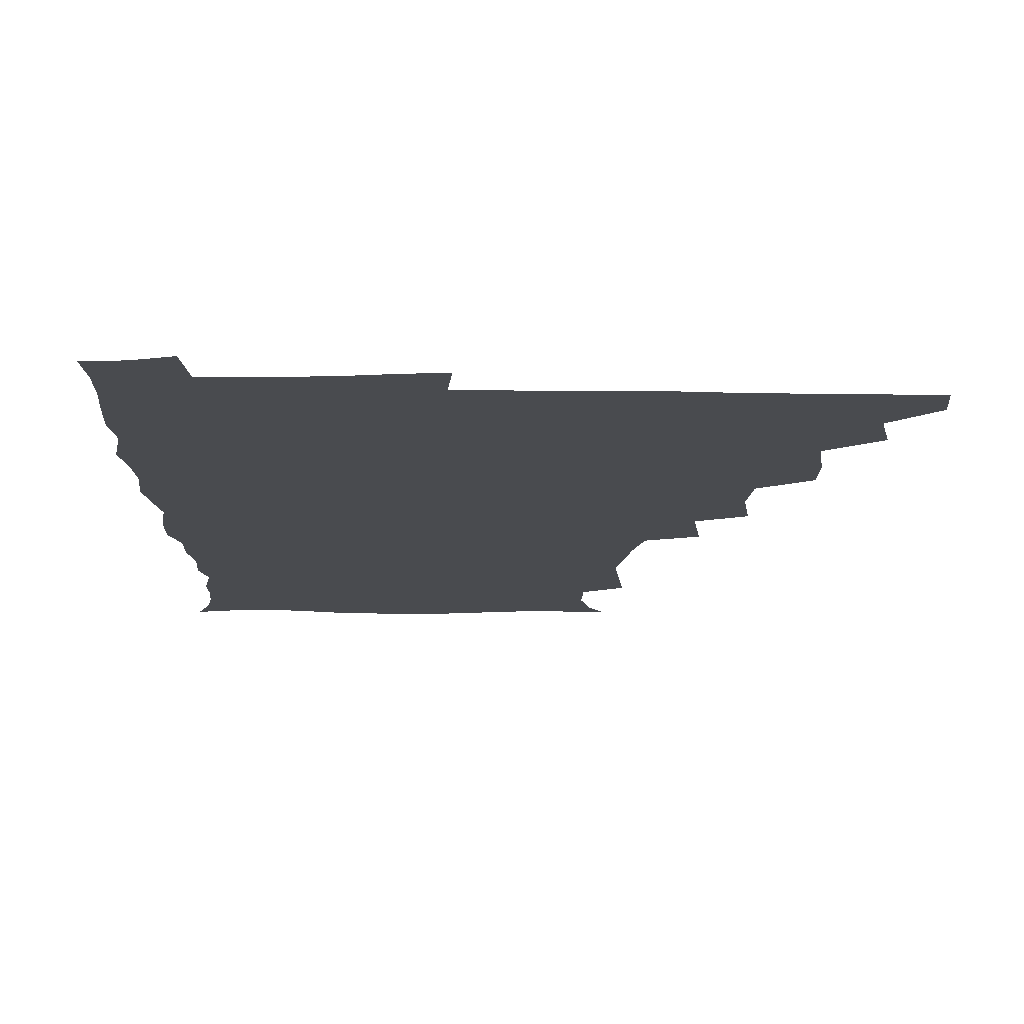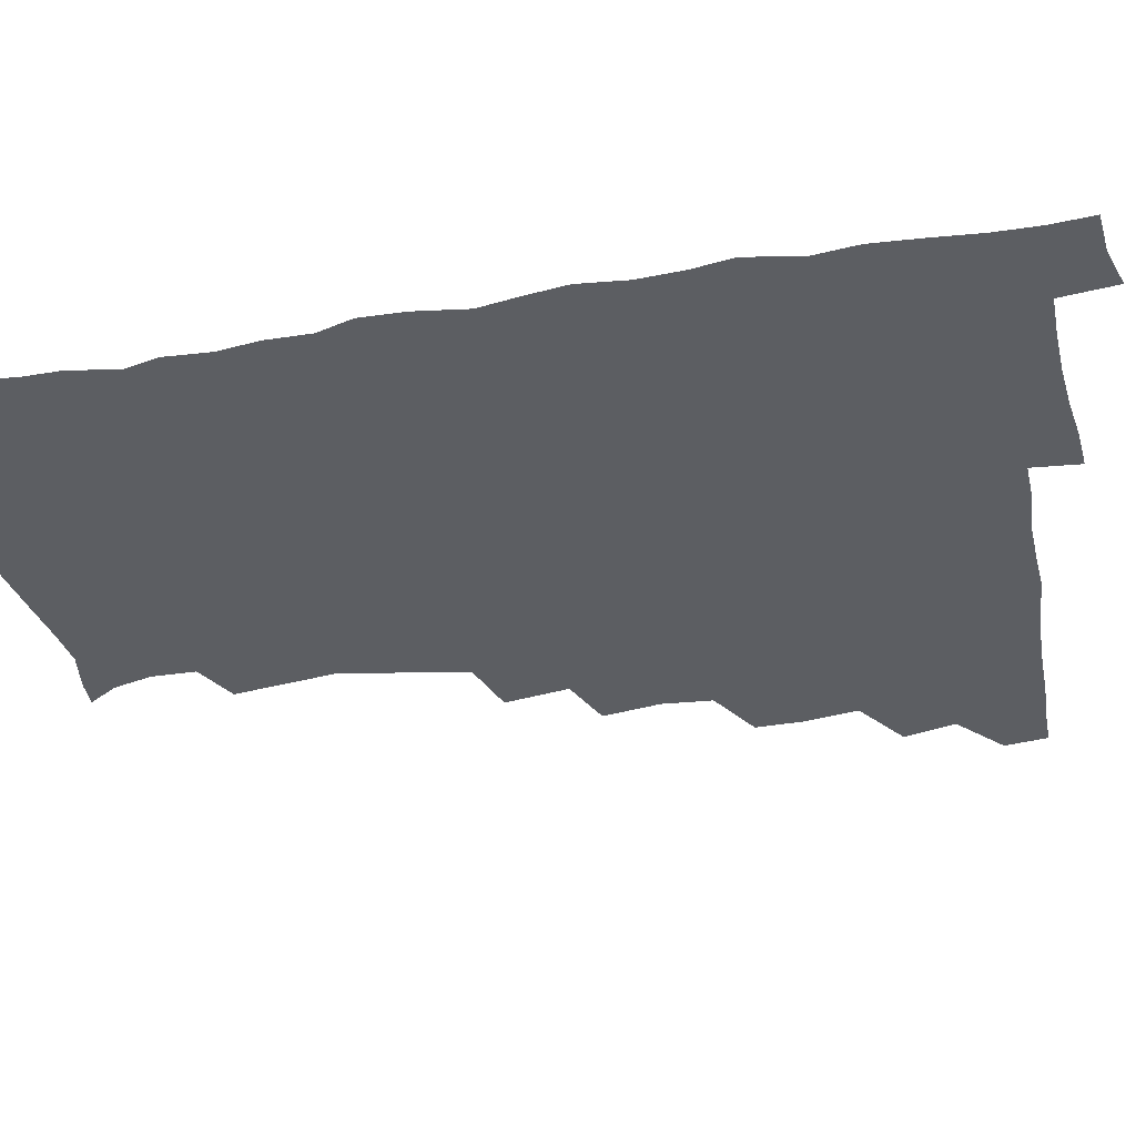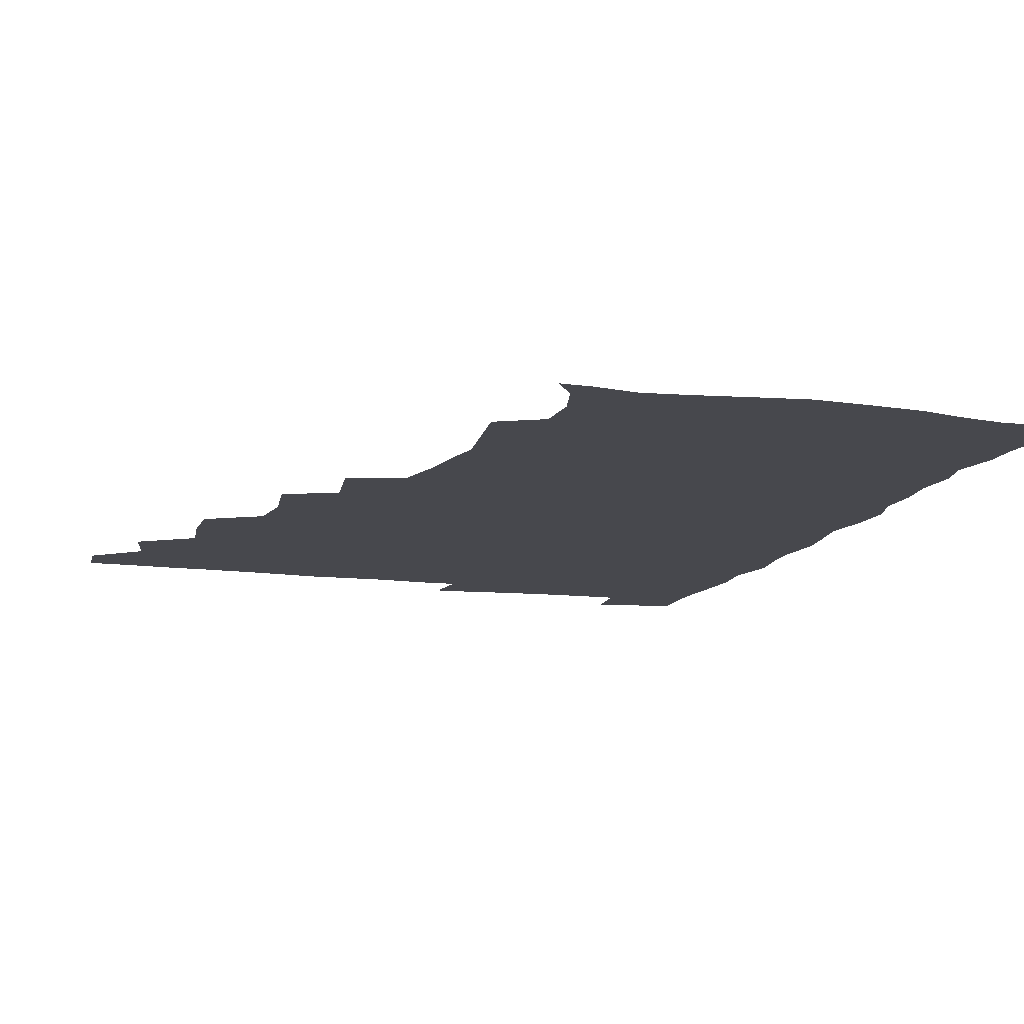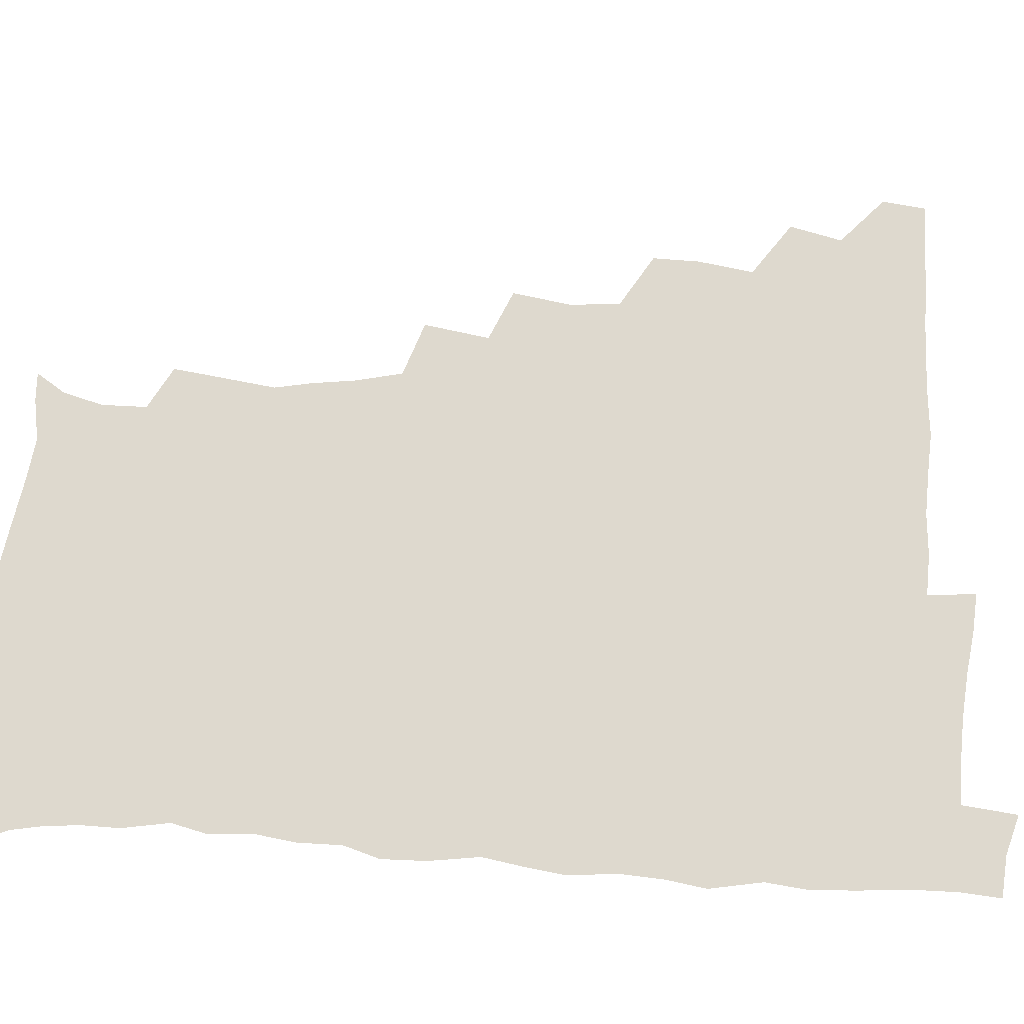
<metadata>
{"format":"obj","ext":"obj","renderer":"f3d","projection":"perspective","resolution":1024,"background":"white","views":[{"elev":-14.1,"azim":179.3,"up":"+Z"},{"elev":-37.6,"azim":101.6,"up":"+Z"},{"elev":-11.7,"azim":-17.5,"up":"+Z"},{"elev":71.4,"azim":93.9,"up":"+Z"}]}
</metadata>
<code>
v 464.4 494.1 0
v 466.2 509.7 0
v 476.9 460.3 0
v 481.3 478.9 0
v 481.9 494.7 0
v 482.3 509.8 0
v 493.2 410.3 0
v 493.4 427 0
v 496.2 446.8 0
v 497.3 464.2 0
v 498.5 480 0
v 497.6 495.2 0
v 496.9 510.5 0
v 510.6 359.8 0
v 513.8 380.7 0
v 512.3 398.8 0
v 514.3 419.1 0
v 513.6 435 0
v 514.4 451.3 0
v 515.5 466.8 0
v 513.9 480.8 0
v 513.2 495.2 0
v 512.1 510.5 0
v 525.3 328.4 0
v 529 351.9 0
v 529.3 370.8 0
v 529.6 388.7 0
v 529.3 405.3 0
v 528.2 419.9 0
v 527.7 434.9 0
v 529 451.6 0
v 529.3 466.7 0
v 528.5 481.1 0
v 527.7 495.7 0
v 526.9 510.9 0
v 548.8 239.2 0
v 550.9 256 0
v 553.5 276.1 0
v 551 289 0
v 548.8 305.3 0
v 544.9 321.8 0
v 544.4 341 0
v 544.5 358.5 0
v 544.1 375 0
v 544.4 392.2 0
v 543.6 406.5 0
v 543.2 421.7 0
v 544.2 438 0
v 543.7 452.2 0
v 544.2 467 0
v 543 481.6 0
v 542.4 496.2 0
v 541.4 511.7 0
v 553.9 190 0
v 560.7 200.4 0
v 564.4 214.8 0
v 564.2 230.8 0
v 564.1 248.6 0
v 564.6 265.2 0
v 564.3 281 0
v 563.7 298 0
v 561.2 312.3 0
v 560.3 329.7 0
v 558.8 344.5 0
v 559.3 362.5 0
v 559.3 378.6 0
v 557.8 392.1 0
v 558.8 408.8 0
v 559 424.2 0
v 558.7 438.5 0
v 559.1 453.5 0
v 558.2 467.4 0
v 558.4 481.5 0
v 557.3 496.2 0
v 555.7 513 0
v 564.1 190.5 0
v 570.3 201.6 0
v 577.4 223.1 0
v 577.8 239.8 0
v 578.2 256.1 0
v 576.7 268.8 0
v 576.7 285.3 0
v 576.7 304 0
v 576.1 318.6 0
v 574.5 333.2 0
v 574.4 349.4 0
v 573.4 363.7 0
v 573.9 381.1 0
v 573.9 395.5 0
v 572.9 408.9 0
v 573.6 425.3 0
v 573.5 439.5 0
v 573.3 453.4 0
v 572.8 467.3 0
v 572.9 481.4 0
v 571.9 496.5 0
v 570.8 512.3 0
v 579.1 193.1 0
v 587.7 211.5 0
v 590 226.3 0
v 590.7 242.6 0
v 590.9 259.3 0
v 590.4 274.1 0
v 590.5 289.3 0
v 589.4 303.5 0
v 589.5 322.8 0
v 588.4 334.2 0
v 588.3 350.9 0
v 587.9 365.6 0
v 587.6 380.1 0
v 588 396.4 0
v 587.5 410 0
v 587.6 424.5 0
v 587.7 439.4 0
v 587.5 453.3 0
v 587.5 467.5 0
v 587.4 481.8 0
v 586.6 496.7 0
v 586 511.8 0
v 594.1 191.1 0
v 601.3 211.4 0
v 603.8 229.4 0
v 604.2 245 0
v 604 258.9 0
v 603.1 272.4 0
v 603.2 291.2 0
v 603.8 307.3 0
v 602.7 321.1 0
v 602.4 336 0
v 602.4 352.6 0
v 602.2 367.1 0
v 602 381 0
v 602 396.3 0
v 602.2 411.3 0
v 602.1 425.3 0
v 602.2 439.6 0
v 602.2 453.4 0
v 602.3 467.5 0
v 602.5 481.6 0
v 602.1 496 0
v 600.8 512.9 0
v 611.6 188.2 0
v 616.2 212.3 0
v 617.5 229.4 0
v 617.2 245.6 0
v 617.7 262.8 0
v 617.5 278.3 0
v 617.1 290 0
v 616.6 309.6 0
v 616.5 321.9 0
v 616.5 338.1 0
v 616.2 352.3 0
v 616.1 366.4 0
v 616.2 382.5 0
v 616.1 397.1 0
v 616.2 411.5 0
v 616.4 425.4 0
v 616.3 439.1 0
v 616.6 453.4 0
v 617.3 467.9 0
v 617.2 481.5 0
v 616.8 495.9 0
v 615.9 512.5 0
v 614.3 529.7 0
v 630.2 185.3 0
v 630.9 211 0
v 631 232.8 0
v 631.2 246.6 0
v 631.2 263.5 0
v 630.8 276.7 0
v 630.9 293.1 0
v 630.3 307.8 0
v 630.1 322.8 0
v 630 338.9 0
v 630.2 351.6 0
v 630 367.3 0
v 630 382.2 0
v 630.1 396.8 0
v 630.1 411.2 0
v 630.5 427.1 0
v 630.7 439.9 0
v 630.9 453.6 0
v 631.2 467.9 0
v 631.4 481.7 0
v 631.3 495.9 0
v 630.4 511.8 0
v 628.2 528.8 0
v 648.8 186.4 0
v 646 212.8 0
v 645.8 228.7 0
v 644.8 245.2 0
v 644.3 263.1 0
v 644.1 277.4 0
v 644.1 293.7 0
v 643.8 309 0
v 644.1 321.5 0
v 643.6 337.5 0
v 643.7 352.8 0
v 643.9 366.8 0
v 643.9 381.8 0
v 644 396.4 0
v 643.9 412.4 0
v 644.4 425.9 0
v 644.7 439.6 0
v 645 453.7 0
v 645.2 468.2 0
v 645.5 481.8 0
v 645.7 495.9 0
v 646.4 509.3 0
v 643.5 526.8 0
v 666.8 188 0
v 661.6 210.6 0
v 659.2 230.4 0
v 658.8 244.2 0
v 657.2 262.7 0
v 657.9 275.6 0
v 656.9 293.9 0
v 657.1 308 0
v 657.5 321.6 0
v 657.2 337.1 0
v 657.1 352.2 0
v 658.2 365.4 0
v 657.9 380.8 0
v 658.6 394.2 0
v 657.8 411.2 0
v 658.2 425.2 0
v 659.1 438.6 0
v 659 453.7 0
v 659.1 468.1 0
v 659.7 481.9 0
v 660 495.9 0
v 660.1 509.9 0
v 659.1 525.5 0
v 682.9 191.9 0
v 676.6 210.8 0
v 673.4 228.5 0
v 672.2 244.2 0
v 671.4 259.5 0
v 671 275.3 0
v 670.2 291.8 0
v 670.1 306.9 0
v 671.2 320.1 0
v 670.7 336 0
v 671.9 349.3 0
v 671.9 364.2 0
v 671.3 380.5 0
v 672.2 394 0
v 671.2 410.9 0
v 672.2 424.4 0
v 672.6 438.8 0
v 673.5 452.7 0
v 673.3 467.6 0
v 673.5 482.3 0
v 674.3 496.1 0
v 674.6 510.5 0
v 674.8 524.9 0
v 697.3 194.1 0
v 692 208.9 0
v 688.1 225.5 0
v 685.5 242.6 0
v 684.4 258.1 0
v 684.4 272.7 0
v 683.8 288.6 0
v 685.1 301.8 0
v 683.8 319.4 0
v 685.2 332.8 0
v 684.9 348.4 0
v 685.7 362.3 0
v 685 378.4 0
v 686.2 392.4 0
v 686.2 407.7 0
v 686.5 422.6 0
v 686.4 437.8 0
v 687.8 451.6 0
v 686.9 467.9 0
v 687.8 481.7 0
v 688.3 495.9 0
v 689.4 510.3 0
v 689.9 524.9 0
v 692 544.7 0
v 712 192.2 0
v 706.6 206.3 0
v 703.3 220.8 0
v 701.4 235.7 0
v 698.6 253 0
v 698.5 267.2 0
v 698.3 282.9 0
v 698.1 298.5 0
v 699.1 312.9 0
v 700.2 327.3 0
v 701.7 341.5 0
v 700.2 358.2 0
v 700.6 373.1 0
v 702.4 387 0
v 701.8 403.3 0
v 703 417.6 0
v 701.2 434.8 0
v 703.7 448.5 0
v 701.5 465.8 0
v 701.8 480.6 0
v 703.3 494.9 0
v 704.1 509.8 0
v 704 524.4 0
v 706.1 540.6 0
v 725.7 189.1 0
v 720.5 202.3 0
v 718.2 214.4 0
v 717.2 226.8 0
v 717.4 239.6 0
v 714.4 256.7 0
v 717.2 268.9 0
v 716.2 285.5 0
v 718.2 299.8 0
v 718 315.8 0
v 721.9 328.8 0
v 721.5 344.8 0
v 718.8 363 0
v 721.2 377.4 0
v 723.1 392.2 0
v 721.4 409.5 0
v 722.3 425.3 0
v 724.5 439.9 0
v 720.9 458.9 0
v 722.6 474.6 0
v 721.5 491.4 0
v 720.1 508.8 0
v 719.8 524.4 0
v 720.9 539.3 0
f 4 5 1
f 1 5 2
f 5 6 2
f 9 10 3
f 3 10 4
f 10 11 4
f 4 11 5
f 11 12 5
f 5 12 6
f 12 13 6
f 16 17 7
f 7 17 8
f 17 18 8
f 8 18 9
f 18 19 9
f 9 19 10
f 19 20 10
f 10 20 11
f 20 21 11
f 11 21 12
f 21 22 12
f 12 22 13
f 22 23 13
f 25 26 14
f 14 26 15
f 26 27 15
f 15 27 16
f 27 28 16
f 16 28 17
f 28 29 17
f 17 29 18
f 29 30 18
f 18 30 19
f 30 31 19
f 19 31 20
f 31 32 20
f 20 32 21
f 32 33 21
f 21 33 22
f 33 34 22
f 22 34 23
f 34 35 23
f 41 42 24
f 24 42 25
f 42 43 25
f 25 43 26
f 43 44 26
f 26 44 27
f 44 45 27
f 27 45 28
f 45 46 28
f 28 46 29
f 46 47 29
f 29 47 30
f 47 48 30
f 30 48 31
f 48 49 31
f 31 49 32
f 49 50 32
f 32 50 33
f 50 51 33
f 33 51 34
f 51 52 34
f 34 52 35
f 52 53 35
f 57 58 36
f 36 58 37
f 58 59 37
f 37 59 38
f 59 60 38
f 38 60 39
f 60 61 39
f 39 61 40
f 61 62 40
f 40 62 41
f 62 63 41
f 41 63 42
f 63 64 42
f 42 64 43
f 64 65 43
f 43 65 44
f 65 66 44
f 44 66 45
f 66 67 45
f 45 67 46
f 67 68 46
f 46 68 47
f 68 69 47
f 47 69 48
f 69 70 48
f 48 70 49
f 70 71 49
f 49 71 50
f 71 72 50
f 50 72 51
f 72 73 51
f 51 73 52
f 73 74 52
f 52 74 53
f 74 75 53
f 54 76 55
f 76 77 55
f 55 77 56
f 77 78 56
f 56 78 57
f 78 79 57
f 57 79 58
f 79 80 58
f 58 80 59
f 80 81 59
f 59 81 60
f 81 82 60
f 60 82 61
f 82 83 61
f 61 83 62
f 83 84 62
f 62 84 63
f 84 85 63
f 63 85 64
f 85 86 64
f 64 86 65
f 86 87 65
f 65 87 66
f 87 88 66
f 66 88 67
f 88 89 67
f 67 89 68
f 89 90 68
f 68 90 69
f 90 91 69
f 69 91 70
f 91 92 70
f 70 92 71
f 92 93 71
f 71 93 72
f 93 94 72
f 72 94 73
f 94 95 73
f 73 95 74
f 95 96 74
f 74 96 75
f 96 97 75
f 76 98 77
f 98 99 77
f 77 99 78
f 99 100 78
f 78 100 79
f 100 101 79
f 79 101 80
f 101 102 80
f 80 102 81
f 102 103 81
f 81 103 82
f 103 104 82
f 82 104 83
f 104 105 83
f 83 105 84
f 105 106 84
f 84 106 85
f 106 107 85
f 85 107 86
f 107 108 86
f 86 108 87
f 108 109 87
f 87 109 88
f 109 110 88
f 88 110 89
f 110 111 89
f 89 111 90
f 111 112 90
f 90 112 91
f 112 113 91
f 91 113 92
f 113 114 92
f 92 114 93
f 114 115 93
f 93 115 94
f 115 116 94
f 94 116 95
f 116 117 95
f 95 117 96
f 117 118 96
f 96 118 97
f 118 119 97
f 98 120 99
f 120 121 99
f 99 121 100
f 121 122 100
f 100 122 101
f 122 123 101
f 101 123 102
f 123 124 102
f 102 124 103
f 124 125 103
f 103 125 104
f 125 126 104
f 104 126 105
f 126 127 105
f 105 127 106
f 127 128 106
f 106 128 107
f 128 129 107
f 107 129 108
f 129 130 108
f 108 130 109
f 130 131 109
f 109 131 110
f 131 132 110
f 110 132 111
f 132 133 111
f 111 133 112
f 133 134 112
f 112 134 113
f 134 135 113
f 113 135 114
f 135 136 114
f 114 136 115
f 136 137 115
f 115 137 116
f 137 138 116
f 116 138 117
f 138 139 117
f 117 139 118
f 139 140 118
f 118 140 119
f 140 141 119
f 120 142 121
f 142 143 121
f 121 143 122
f 143 144 122
f 122 144 123
f 144 145 123
f 123 145 124
f 145 146 124
f 124 146 125
f 146 147 125
f 125 147 126
f 147 148 126
f 126 148 127
f 148 149 127
f 127 149 128
f 149 150 128
f 128 150 129
f 150 151 129
f 129 151 130
f 151 152 130
f 130 152 131
f 152 153 131
f 131 153 132
f 153 154 132
f 132 154 133
f 154 155 133
f 133 155 134
f 155 156 134
f 134 156 135
f 156 157 135
f 135 157 136
f 157 158 136
f 136 158 137
f 158 159 137
f 137 159 138
f 159 160 138
f 138 160 139
f 160 161 139
f 139 161 140
f 161 162 140
f 140 162 141
f 162 163 141
f 142 165 143
f 165 166 143
f 143 166 144
f 166 167 144
f 144 167 145
f 167 168 145
f 145 168 146
f 168 169 146
f 146 169 147
f 169 170 147
f 147 170 148
f 170 171 148
f 148 171 149
f 171 172 149
f 149 172 150
f 172 173 150
f 150 173 151
f 173 174 151
f 151 174 152
f 174 175 152
f 152 175 153
f 175 176 153
f 153 176 154
f 176 177 154
f 154 177 155
f 177 178 155
f 155 178 156
f 178 179 156
f 156 179 157
f 179 180 157
f 157 180 158
f 180 181 158
f 158 181 159
f 181 182 159
f 159 182 160
f 182 183 160
f 160 183 161
f 183 184 161
f 161 184 162
f 184 185 162
f 162 185 163
f 185 186 163
f 163 186 164
f 186 187 164
f 165 188 166
f 188 189 166
f 166 189 167
f 189 190 167
f 167 190 168
f 190 191 168
f 168 191 169
f 191 192 169
f 169 192 170
f 192 193 170
f 170 193 171
f 193 194 171
f 171 194 172
f 194 195 172
f 172 195 173
f 195 196 173
f 173 196 174
f 196 197 174
f 174 197 175
f 197 198 175
f 175 198 176
f 198 199 176
f 176 199 177
f 199 200 177
f 177 200 178
f 200 201 178
f 178 201 179
f 201 202 179
f 179 202 180
f 202 203 180
f 180 203 181
f 203 204 181
f 181 204 182
f 204 205 182
f 182 205 183
f 205 206 183
f 183 206 184
f 206 207 184
f 184 207 185
f 207 208 185
f 185 208 186
f 208 209 186
f 186 209 187
f 209 210 187
f 188 211 189
f 211 212 189
f 189 212 190
f 212 213 190
f 190 213 191
f 213 214 191
f 191 214 192
f 214 215 192
f 192 215 193
f 215 216 193
f 193 216 194
f 216 217 194
f 194 217 195
f 217 218 195
f 195 218 196
f 218 219 196
f 196 219 197
f 219 220 197
f 197 220 198
f 220 221 198
f 198 221 199
f 221 222 199
f 199 222 200
f 222 223 200
f 200 223 201
f 223 224 201
f 201 224 202
f 224 225 202
f 202 225 203
f 225 226 203
f 203 226 204
f 226 227 204
f 204 227 205
f 227 228 205
f 205 228 206
f 228 229 206
f 206 229 207
f 229 230 207
f 207 230 208
f 230 231 208
f 208 231 209
f 231 232 209
f 209 232 210
f 232 233 210
f 211 234 212
f 234 235 212
f 212 235 213
f 235 236 213
f 213 236 214
f 236 237 214
f 214 237 215
f 237 238 215
f 215 238 216
f 238 239 216
f 216 239 217
f 239 240 217
f 217 240 218
f 240 241 218
f 218 241 219
f 241 242 219
f 219 242 220
f 242 243 220
f 220 243 221
f 243 244 221
f 221 244 222
f 244 245 222
f 222 245 223
f 245 246 223
f 223 246 224
f 246 247 224
f 224 247 225
f 247 248 225
f 225 248 226
f 248 249 226
f 226 249 227
f 249 250 227
f 227 250 228
f 250 251 228
f 228 251 229
f 251 252 229
f 229 252 230
f 252 253 230
f 230 253 231
f 253 254 231
f 231 254 232
f 254 255 232
f 232 255 233
f 255 256 233
f 234 257 235
f 257 258 235
f 235 258 236
f 258 259 236
f 236 259 237
f 259 260 237
f 237 260 238
f 260 261 238
f 238 261 239
f 261 262 239
f 239 262 240
f 262 263 240
f 240 263 241
f 263 264 241
f 241 264 242
f 264 265 242
f 242 265 243
f 265 266 243
f 243 266 244
f 266 267 244
f 244 267 245
f 267 268 245
f 245 268 246
f 268 269 246
f 246 269 247
f 269 270 247
f 247 270 248
f 270 271 248
f 248 271 249
f 271 272 249
f 249 272 250
f 272 273 250
f 250 273 251
f 273 274 251
f 251 274 252
f 274 275 252
f 252 275 253
f 275 276 253
f 253 276 254
f 276 277 254
f 254 277 255
f 277 278 255
f 255 278 256
f 278 279 256
f 257 281 258
f 281 282 258
f 258 282 259
f 282 283 259
f 259 283 260
f 283 284 260
f 260 284 261
f 284 285 261
f 261 285 262
f 285 286 262
f 262 286 263
f 286 287 263
f 263 287 264
f 287 288 264
f 264 288 265
f 288 289 265
f 265 289 266
f 289 290 266
f 266 290 267
f 290 291 267
f 267 291 268
f 291 292 268
f 268 292 269
f 292 293 269
f 269 293 270
f 293 294 270
f 270 294 271
f 294 295 271
f 271 295 272
f 295 296 272
f 272 296 273
f 296 297 273
f 273 297 274
f 297 298 274
f 274 298 275
f 298 299 275
f 275 299 276
f 299 300 276
f 276 300 277
f 300 301 277
f 277 301 278
f 301 302 278
f 278 302 279
f 302 303 279
f 279 303 280
f 303 304 280
f 281 305 282
f 305 306 282
f 282 306 283
f 306 307 283
f 283 307 284
f 307 308 284
f 284 308 285
f 308 309 285
f 285 309 286
f 309 310 286
f 286 310 287
f 310 311 287
f 287 311 288
f 311 312 288
f 288 312 289
f 312 313 289
f 289 313 290
f 313 314 290
f 290 314 291
f 314 315 291
f 291 315 292
f 315 316 292
f 292 316 293
f 316 317 293
f 293 317 294
f 317 318 294
f 294 318 295
f 318 319 295
f 295 319 296
f 319 320 296
f 296 320 297
f 320 321 297
f 297 321 298
f 321 322 298
f 298 322 299
f 322 323 299
f 299 323 300
f 323 324 300
f 300 324 301
f 324 325 301
f 301 325 302
f 325 326 302
f 302 326 303
f 326 327 303
f 303 327 304
f 327 328 304

</code>
